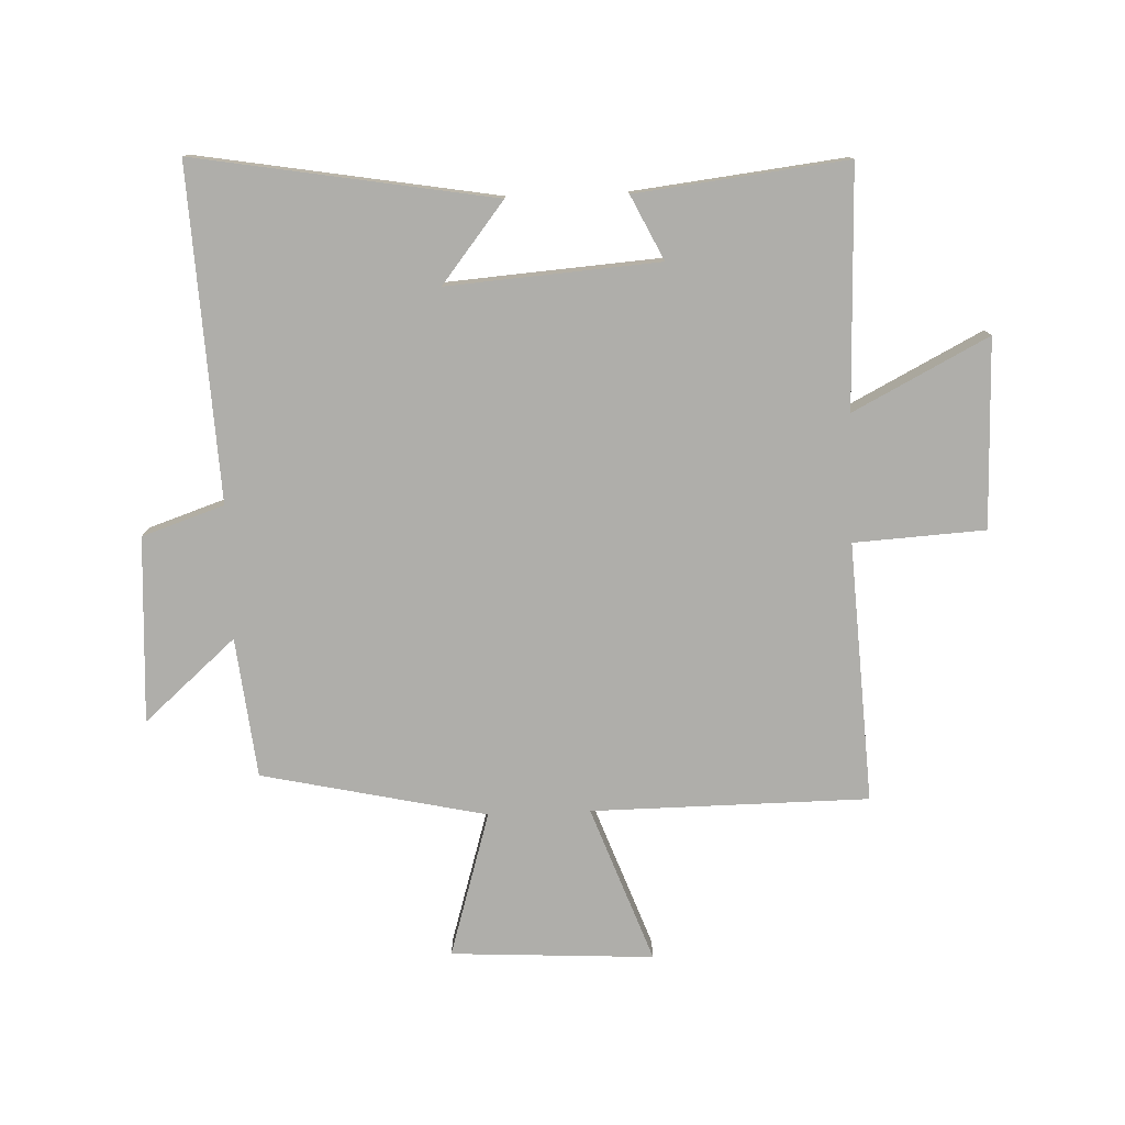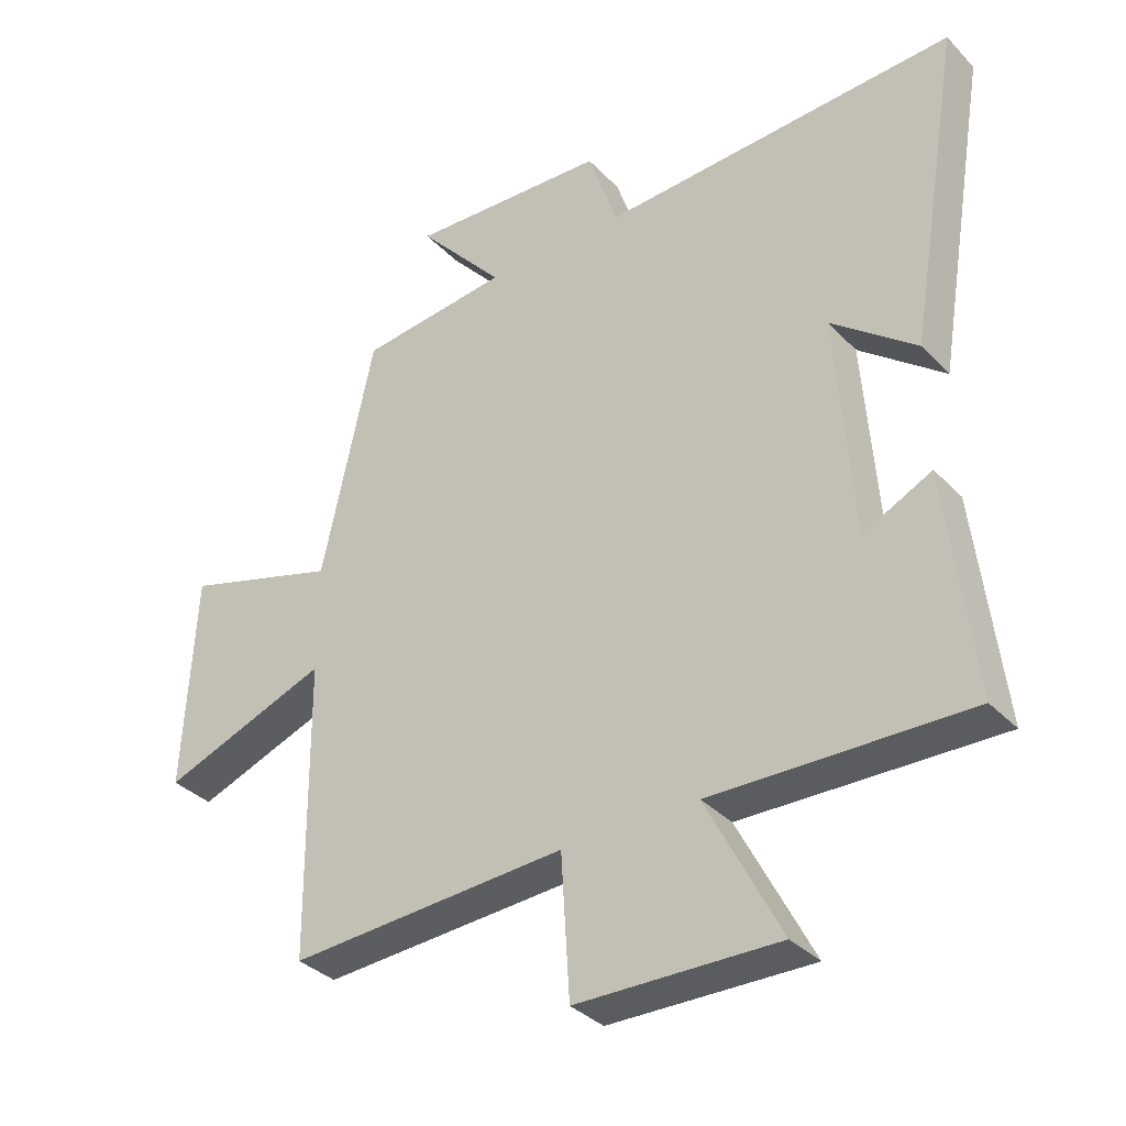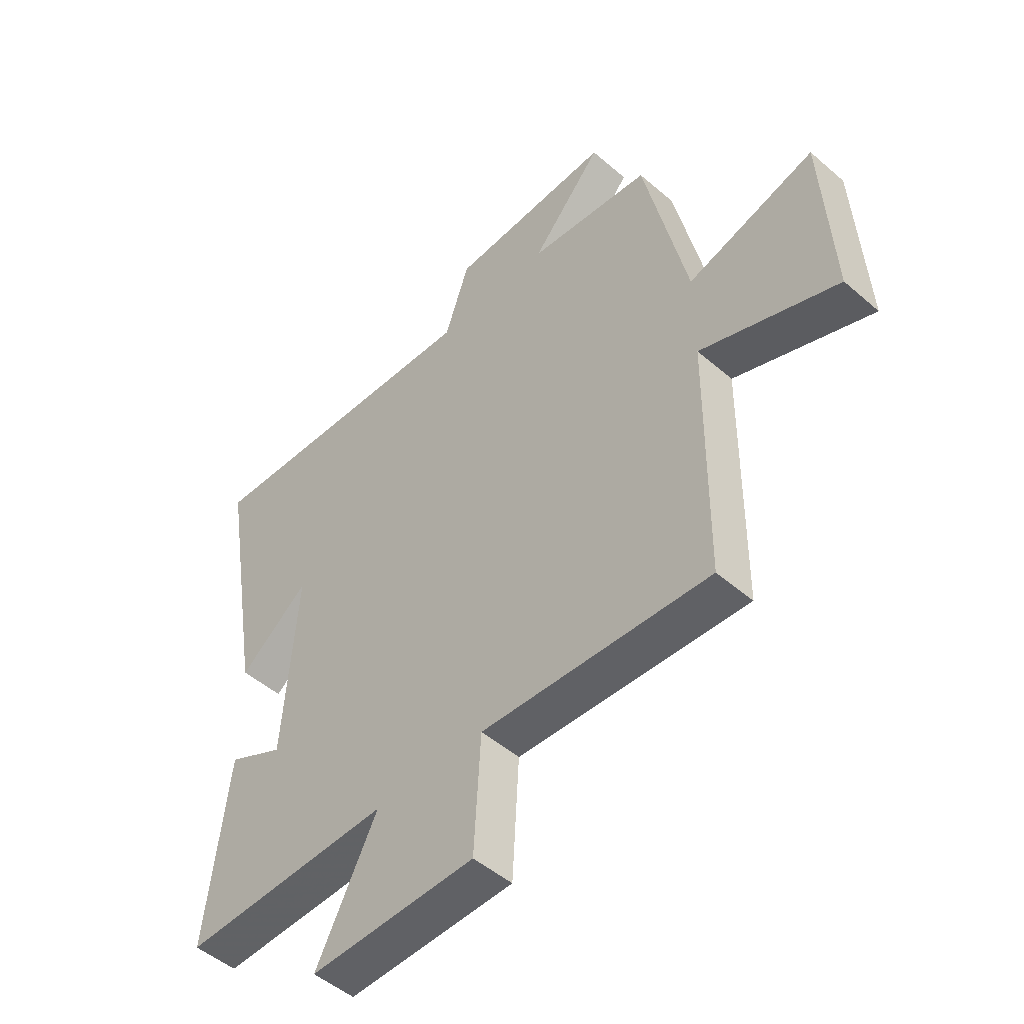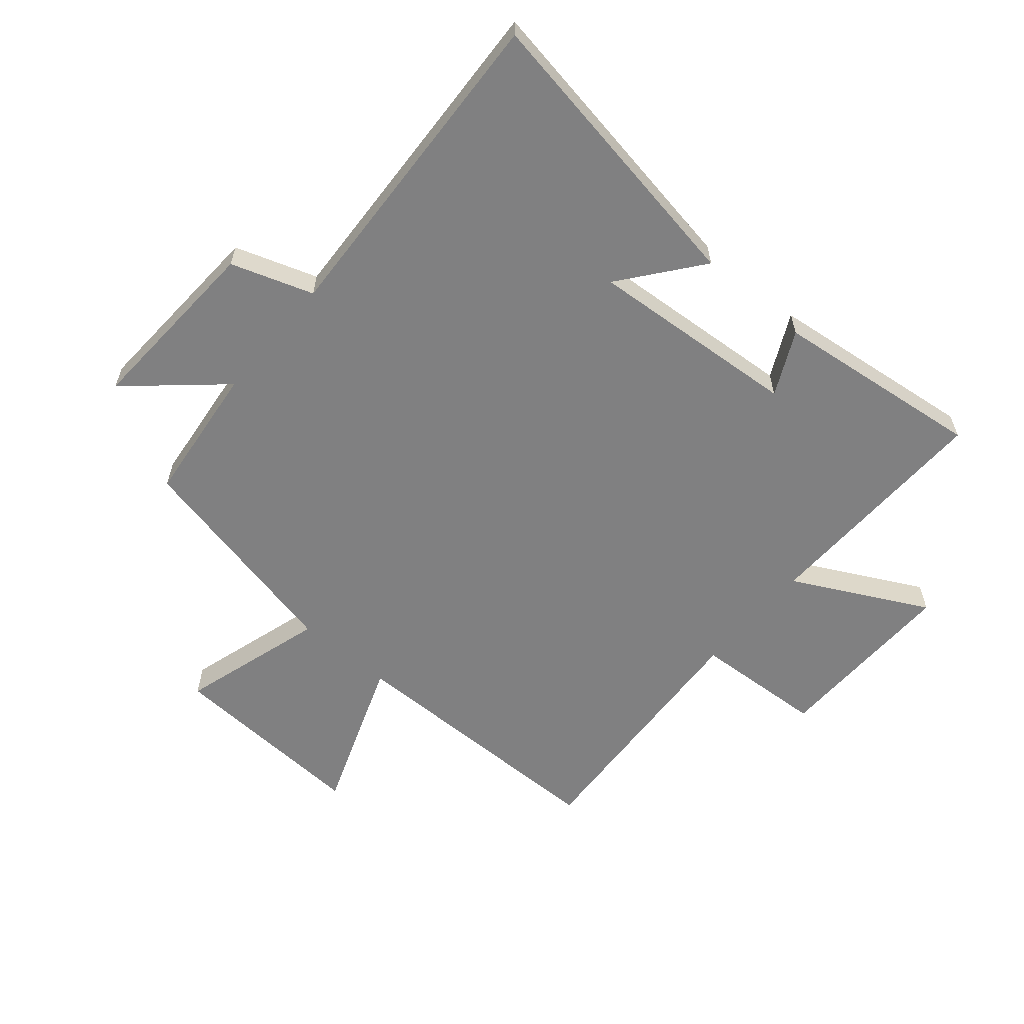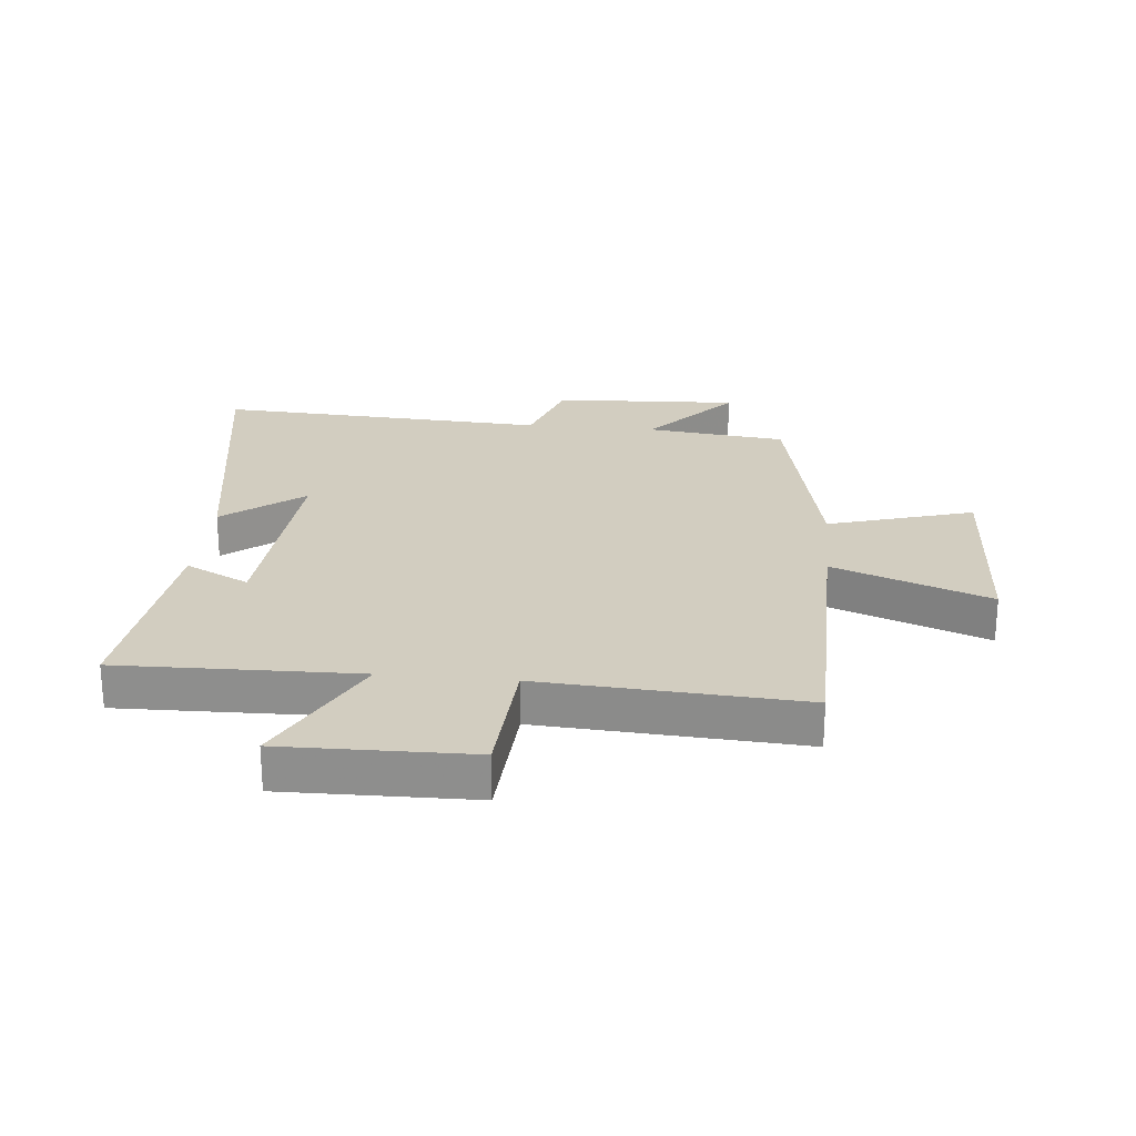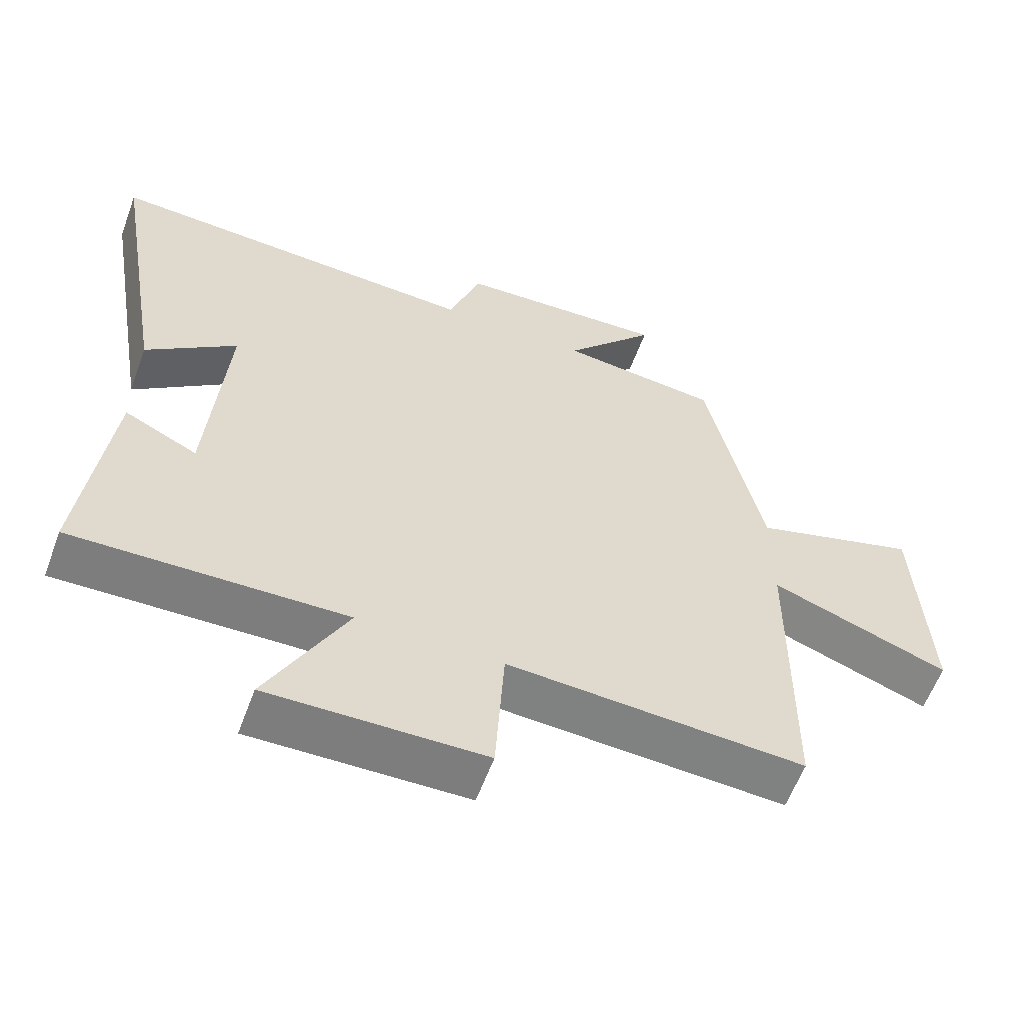
<metadata>
{"format":"obj","ext":"obj","renderer":"f3d","projection":"perspective","resolution":1024,"background":"white","views":[{"elev":-77.6,"azim":92.1,"up":"+Y"},{"elev":-34.8,"azim":36.7,"up":"+Z"},{"elev":-49.4,"azim":-133.7,"up":"+Z"},{"elev":-60.1,"azim":49.7,"up":"+Y"},{"elev":24.6,"azim":-174.4,"up":"+Y"},{"elev":-59.5,"azim":159.8,"up":"+Z"}]}
</metadata>
<code>
v -0.496 0.07 -0.525
v -0.5 0.07 -0.066
v -0.759 0.07 -0.162
v -0.741 0.07 0.174
v -0.5 0.07 0.102
v -0.419 0.07 0.474
v -0.187 0.07 0.5
v -0.321 0.07 0.652
v -0.013 0.07 0.636
v 0.033 0.07 0.5
v 0.583 0.07 0.528
v 0.5 0.07 0.033
v 0.368 0.07 0.137
v 0.394 0.07 -0.213
v 0.5 0.07 -0.161
v 0.541 0.07 -0.51
v 0.145 0.07 -0.5
v 0.26 0.07 -0.723
v -0.052 0.07 -0.717
v -0.065 0.07 -0.5
v -0.496 0 -0.525
v -0.5 0 -0.066
v -0.759 0 -0.162
v -0.741 0 0.174
v -0.5 0 0.102
v -0.419 0 0.474
v -0.187 0 0.5
v -0.321 0 0.652
v -0.013 0 0.636
v 0.033 0 0.5
v 0.583 0 0.528
v 0.5 0 0.033
v 0.368 0 0.137
v 0.394 0 -0.213
v 0.5 0 -0.161
v 0.541 0 -0.51
v 0.145 0 -0.5
v 0.26 0 -0.723
v -0.052 0 -0.717
v -0.065 0 -0.5
f 17 18 19 20
f 14 15 16 17
f 13 14 17 20
f 10 11 12 13
f 20 1 2
f 13 20 2
f 10 13 2
f 7 8 9 10
f 7 10 2
f 6 7 2
f 5 6 2
f 2 3 4 5
f 40 39 38 37
f 37 36 35 34
f 40 37 34 33
f 33 32 31 30
f 22 21 40
f 22 40 33
f 22 33 30
f 30 29 28 27
f 22 30 27
f 22 27 26
f 22 26 25
f 25 24 23 22
f 1 21 22 2
f 2 22 23 3
f 3 23 24 4
f 4 24 25 5
f 5 25 26 6
f 6 26 27 7
f 7 27 28 8
f 8 28 29 9
f 9 29 30 10
f 10 30 31 11
f 11 31 32 12
f 12 32 33 13
f 13 33 34 14
f 14 34 35 15
f 15 35 36 16
f 16 36 37 17
f 17 37 38 18
f 18 38 39 19
f 19 39 40 20
f 20 40 21 1

</code>
